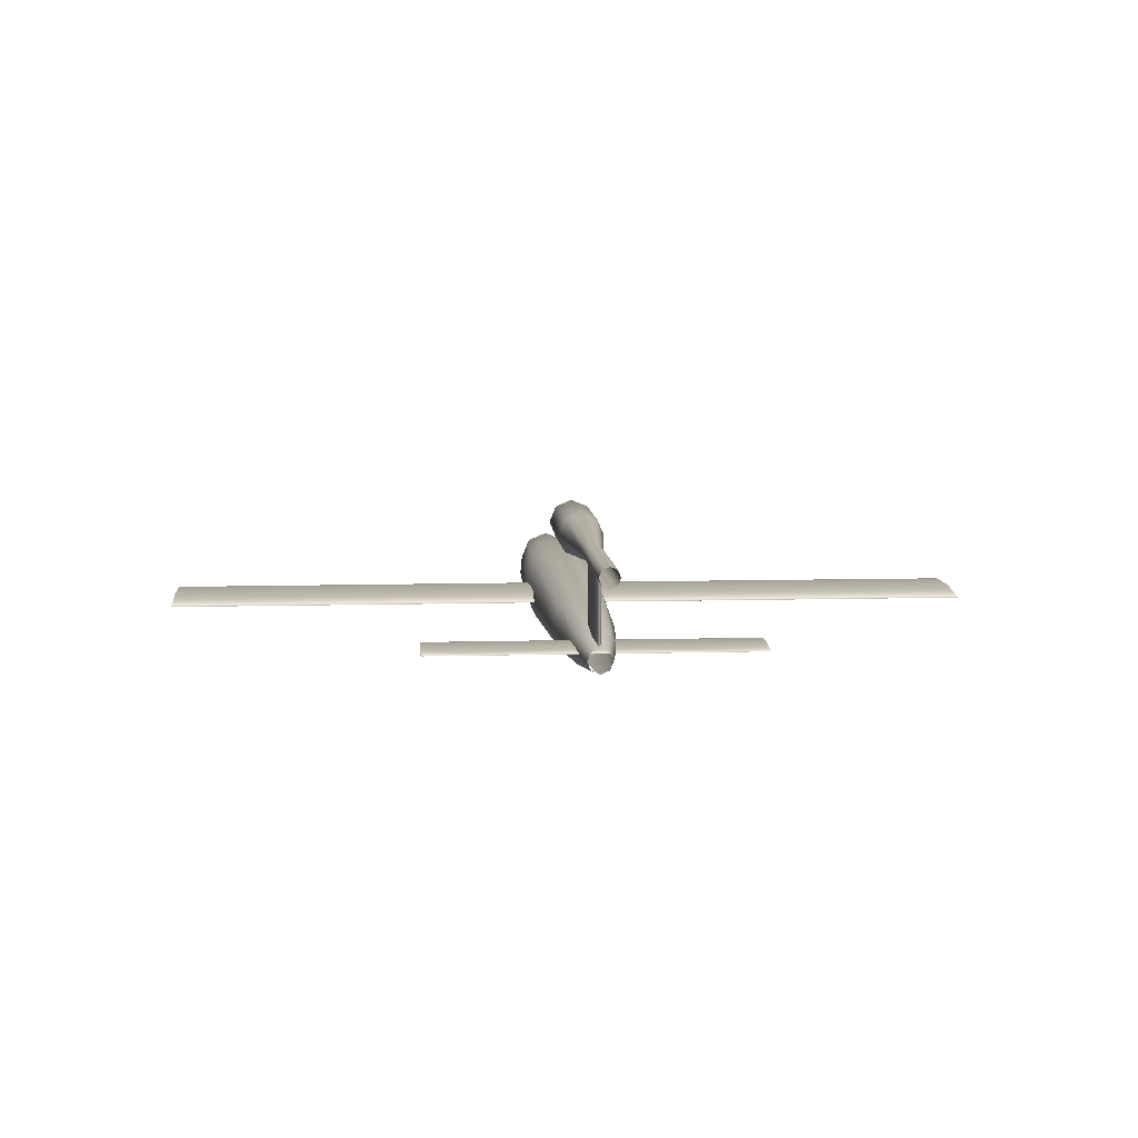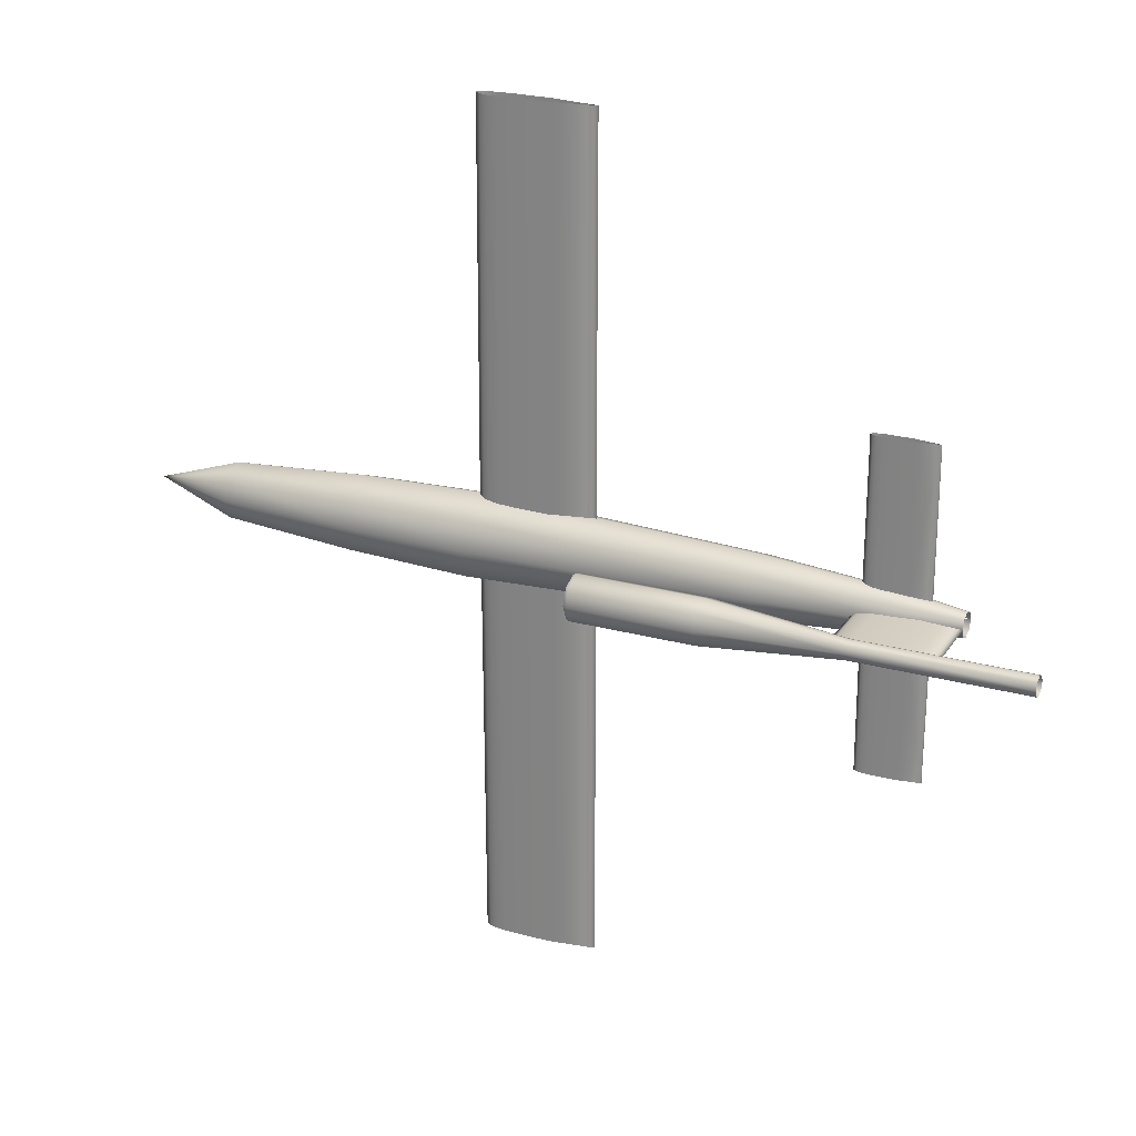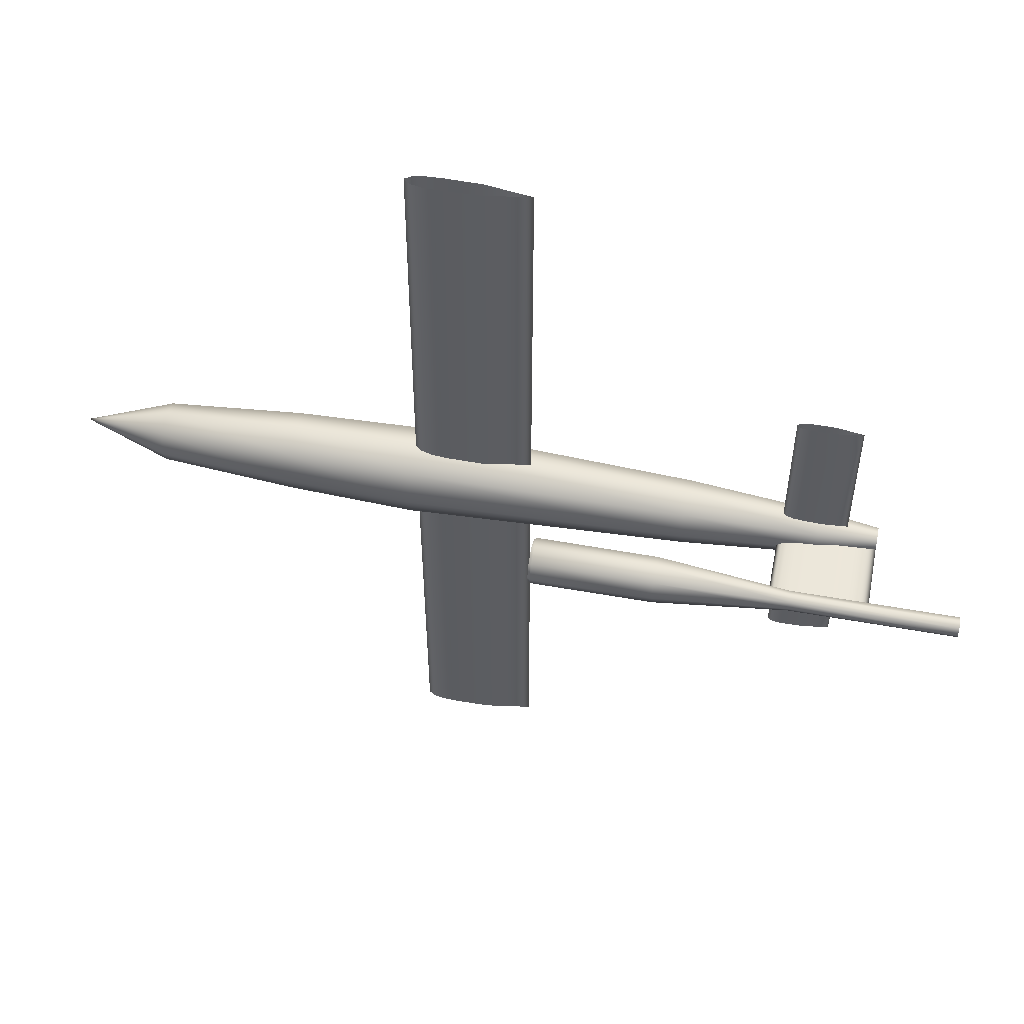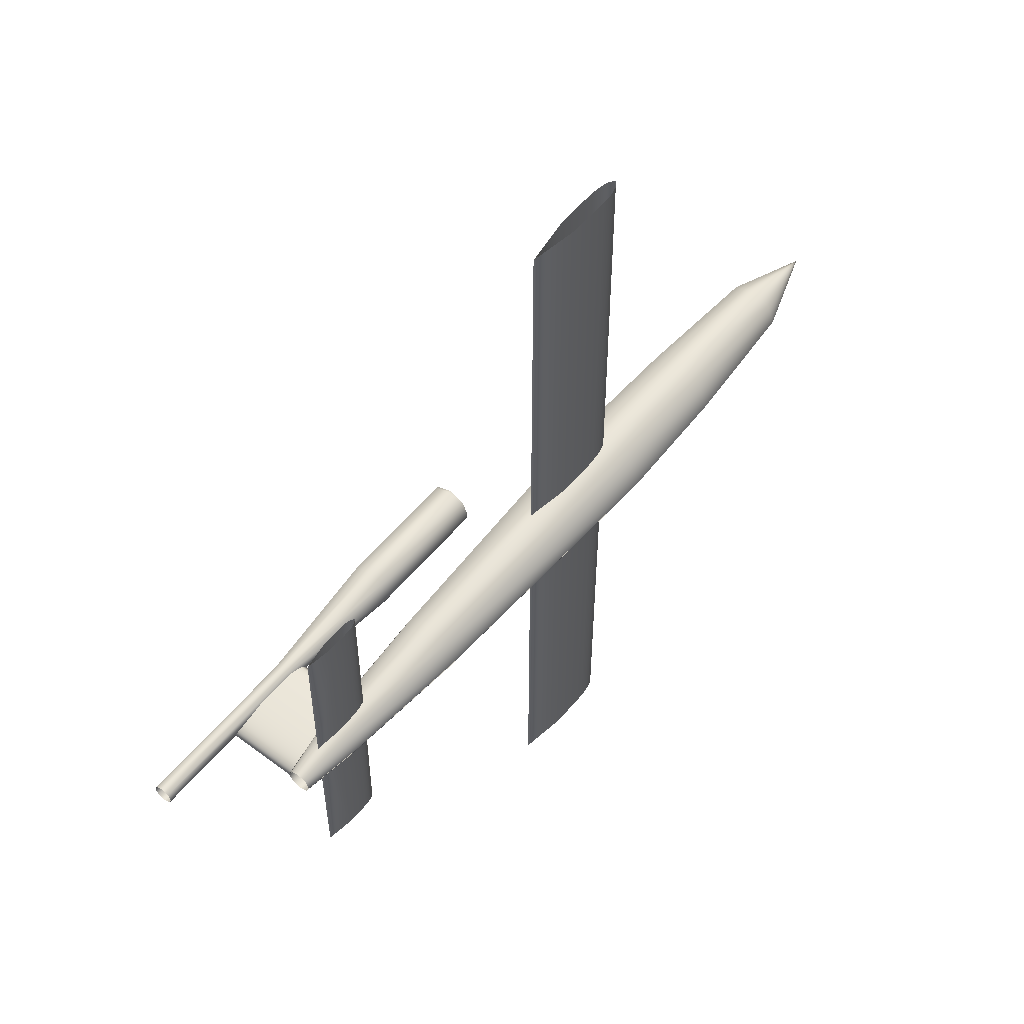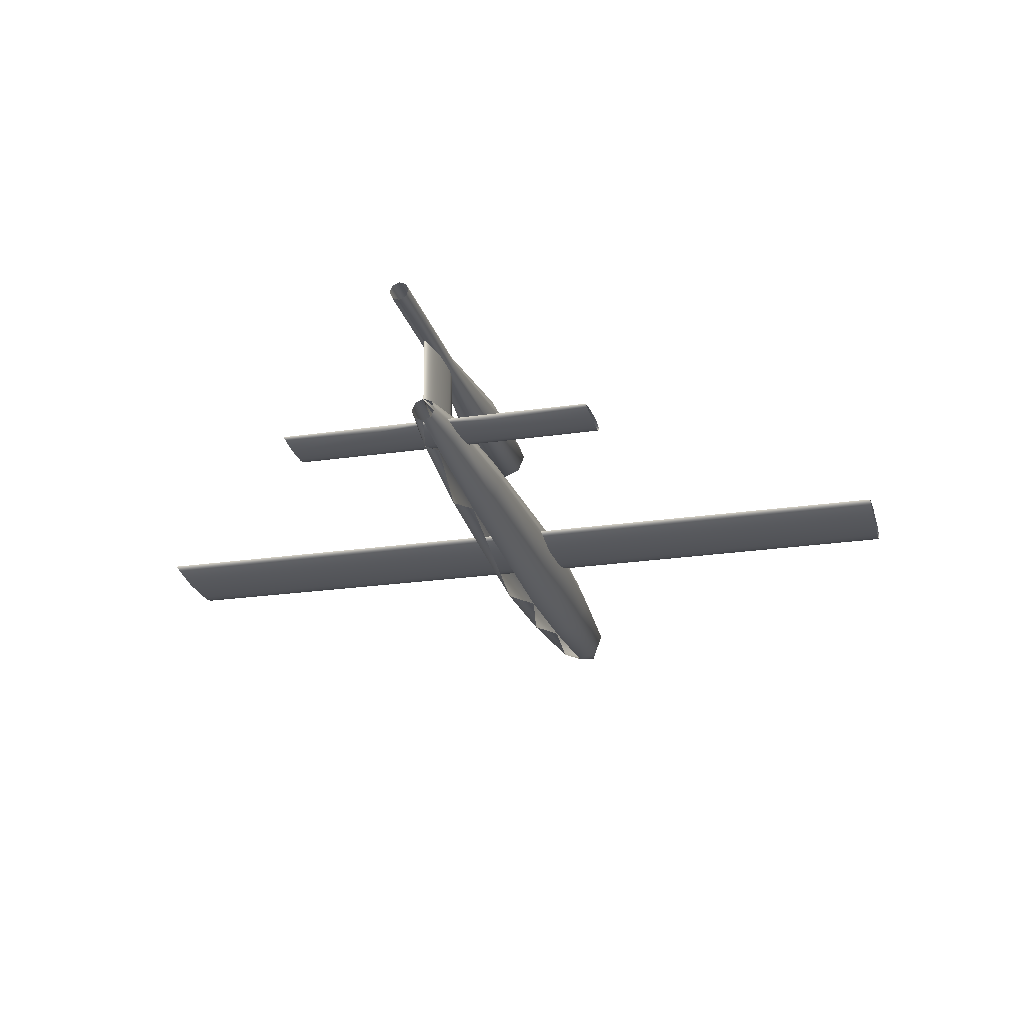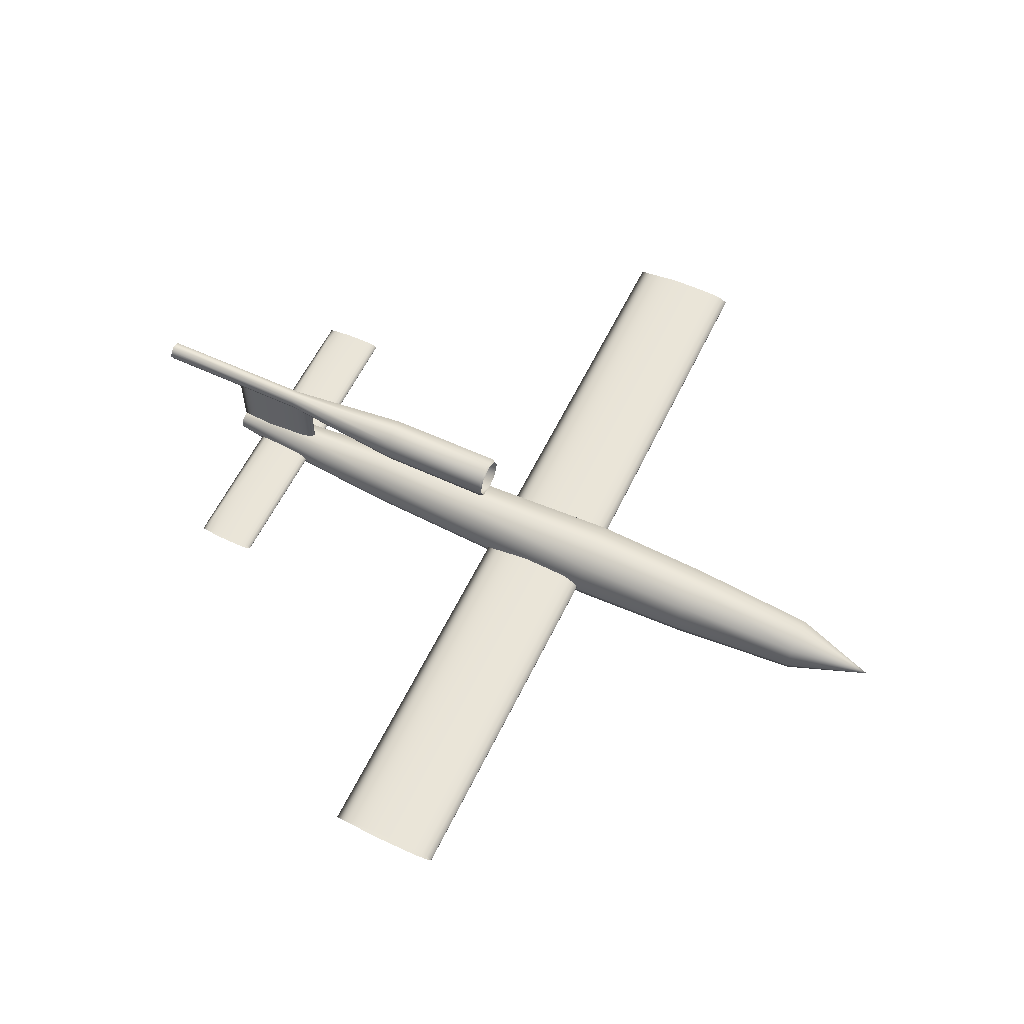
<metadata>
{"format":"obj","ext":"obj","renderer":"f3d","projection":"perspective","resolution":1024,"background":"white","views":[{"elev":7.9,"azim":85.5,"up":"+Z"},{"elev":24.2,"azim":24.6,"up":"+Y"},{"elev":53.5,"azim":10.9,"up":"+Y"},{"elev":55.0,"azim":128.4,"up":"+Y"},{"elev":-22.8,"azim":104.4,"up":"+Z"},{"elev":59.0,"azim":-154.4,"up":"+Z"}]}
</metadata>
<code>
v 0.5135 0.4739 0.071
v 0.4641 0.4739 0.06359
v 0.4271 0.4739 0.06297
v 0.4178 0.4739 0.06328
v 0.4085 0.4739 0.06359
v 0.4024 0.4739 0.06483
v 0.3962 0.4739 0.06606
v 0.39 0.4739 0.07038
v 0.39 0.4739 0.07162
v 0.3962 0.4739 0.07594
v 0.4024 0.4739 0.07718
v 0.4085 0.4739 0.07841
v 0.4147 0.4739 0.07872
v 0.4271 0.4739 0.07903
v 0.4641 0.4739 0.07841
v 0.5138 0.9064 0.071
v 0.4649 0.9064 0.06367
v 0.4282 0.9064 0.06306
v 0.4191 0.9064 0.06336
v 0.4099 0.9064 0.06367
v 0.4038 0.9064 0.06489
v 0.3977 0.9064 0.06611
v 0.3916 0.9064 0.07039
v 0.3916 0.9064 0.07161
v 0.3977 0.9064 0.07589
v 0.4038 0.9064 0.07711
v 0.4099 0.9064 0.07833
v 0.416 0.9064 0.07864
v 0.4282 0.9064 0.07894
v 0.4649 0.9064 0.07833
v 0.5135 0.4576 0.071
v 0.4641 0.4576 0.06359
v 0.4271 0.4576 0.06297
v 0.4178 0.4576 0.06328
v 0.4085 0.4576 0.06359
v 0.4024 0.4576 0.06483
v 0.3962 0.4576 0.06606
v 0.39 0.4576 0.07038
v 0.39 0.4576 0.07162
v 0.3962 0.4576 0.07594
v 0.4024 0.4576 0.07718
v 0.4085 0.4576 0.07841
v 0.4147 0.4576 0.07872
v 0.4271 0.4576 0.07903
v 0.4641 0.4576 0.07841
v 0.5138 0.025 0.071
v 0.4649 0.025 0.06367
v 0.4282 0.025 0.06306
v 0.4191 0.025 0.06336
v 0.4099 0.025 0.06367
v 0.4038 0.025 0.06489
v 0.3977 0.025 0.06611
v 0.3916 0.025 0.07039
v 0.3916 0.025 0.07161
v 0.3977 0.025 0.07589
v 0.4038 0.025 0.07711
v 0.4099 0.025 0.07833
v 0.416 0.025 0.07864
v 0.4282 0.025 0.07894
v 0.4649 0.025 0.07833
v 0.8495 0.4657 0.07181
v 0.8224 0.4657 0.06774
v 0.802 0.4657 0.06739
v 0.7969 0.4657 0.06757
v 0.7918 0.4657 0.06774
v 0.7884 0.4657 0.06841
v 0.785 0.4657 0.06909
v 0.7816 0.4657 0.07147
v 0.7816 0.4657 0.07215
v 0.785 0.4657 0.07453
v 0.7884 0.4657 0.0752
v 0.7918 0.4657 0.07588
v 0.7952 0.4657 0.07605
v 0.802 0.4657 0.07622
v 0.8224 0.4657 0.07588
v 0.849 0.6365 0.07181
v 0.8222 0.6365 0.06779
v 0.8022 0.6365 0.06746
v 0.7971 0.6365 0.06763
v 0.7921 0.6365 0.06779
v 0.7888 0.6365 0.06846
v 0.7854 0.6365 0.06913
v 0.7821 0.6365 0.07147
v 0.7821 0.6365 0.07214
v 0.7854 0.6365 0.07448
v 0.7888 0.6365 0.07515
v 0.7921 0.6365 0.07582
v 0.7955 0.6365 0.07599
v 0.8022 0.6365 0.07616
v 0.8222 0.6365 0.07582
v 0.849 0.295 0.07181
v 0.8222 0.295 0.06779
v 0.8022 0.295 0.06746
v 0.7971 0.295 0.06763
v 0.7921 0.295 0.06779
v 0.7888 0.295 0.06846
v 0.7854 0.295 0.06913
v 0.7821 0.295 0.07147
v 0.7821 0.295 0.07214
v 0.7854 0.295 0.07448
v 0.7888 0.295 0.07515
v 0.7921 0.295 0.07582
v 0.7955 0.295 0.07599
v 0.8022 0.295 0.07616
v 0.8222 0.295 0.07582
v 0.025 0.4657 0.06975
v 0.1159 0.4963 0.06971
v 0.1159 0.4874 0.09135
v 0.1159 0.4657 0.1003
v 0.1159 0.4441 0.09135
v 0.1159 0.4351 0.06971
v 0.1159 0.4441 0.04807
v 0.1159 0.4657 0.0391
v 0.1159 0.4874 0.04807
v 0.2579 0.5065 0.06936
v 0.2579 0.4945 0.09817
v 0.2579 0.4657 0.1101
v 0.2579 0.4369 0.09817
v 0.2579 0.425 0.06936
v 0.2579 0.4369 0.04056
v 0.2579 0.4657 0.02863
v 0.2579 0.4945 0.04056
v 0.3877 0.5106 0.06993
v 0.3877 0.4975 0.1017
v 0.3877 0.4657 0.1149
v 0.3877 0.434 0.1017
v 0.3877 0.4208 0.06993
v 0.3877 0.434 0.03816
v 0.3877 0.4657 0.025
v 0.3877 0.4975 0.03816
v 0.6798 0.499 0.07069
v 0.6798 0.4893 0.09422
v 0.6798 0.4657 0.104
v 0.6798 0.4422 0.09422
v 0.6798 0.4324 0.07069
v 0.6798 0.4422 0.04716
v 0.6798 0.4657 0.03742
v 0.6798 0.4893 0.04716
v 0.8201 0.4882 0.07168
v 0.8201 0.4816 0.08754
v 0.8201 0.4657 0.09411
v 0.8201 0.4499 0.08754
v 0.8201 0.4433 0.07168
v 0.8201 0.4499 0.05582
v 0.8201 0.4657 0.04925
v 0.8201 0.4816 0.05582
v 0.8817 0.4784 0.07005
v 0.8817 0.4747 0.07904
v 0.8817 0.4657 0.08277
v 0.8817 0.4567 0.07904
v 0.8817 0.453 0.07005
v 0.8817 0.4567 0.06105
v 0.8817 0.4657 0.05733
v 0.8817 0.4747 0.06105
v 0.5314 0.4882 0.164
v 0.5314 0.4816 0.1799
v 0.5314 0.4657 0.1865
v 0.5314 0.4498 0.1799
v 0.5314 0.4433 0.164
v 0.5314 0.4498 0.1481
v 0.5314 0.4657 0.1416
v 0.5314 0.4816 0.1481
v 0.5345 0.4899 0.164
v 0.5345 0.4828 0.1811
v 0.5345 0.4657 0.1882
v 0.5345 0.4486 0.1811
v 0.5345 0.4415 0.164
v 0.5345 0.4486 0.1469
v 0.5345 0.4657 0.1398
v 0.5345 0.4828 0.1469
v 0.6618 0.4897 0.1641
v 0.6618 0.4827 0.181
v 0.6618 0.4657 0.188
v 0.6618 0.4487 0.181
v 0.6618 0.4417 0.1641
v 0.6618 0.4487 0.1472
v 0.6618 0.4657 0.1401
v 0.6618 0.4827 0.1472
v 0.8008 0.4761 0.1641
v 0.8008 0.473 0.1714
v 0.8008 0.4657 0.1745
v 0.8008 0.4584 0.1714
v 0.8008 0.4554 0.1641
v 0.8008 0.4584 0.1567
v 0.8008 0.4657 0.1537
v 0.8008 0.473 0.1567
v 0.975 0.4761 0.164
v 0.975 0.473 0.1714
v 0.975 0.4657 0.1744
v 0.975 0.4584 0.1714
v 0.975 0.4554 0.164
v 0.975 0.4584 0.1567
v 0.975 0.4657 0.1536
v 0.975 0.473 0.1567
v 0.7796 0.4657 0.08187
v 0.7847 0.4689 0.08187
v 0.7898 0.4697 0.08187
v 0.7949 0.4704 0.08187
v 0.8 0.4706 0.08187
v 0.8102 0.4708 0.08187
v 0.8409 0.4704 0.08187
v 0.8818 0.4657 0.08187
v 0.8409 0.461 0.08187
v 0.8102 0.4606 0.08187
v 0.8 0.4608 0.08187
v 0.7949 0.461 0.08187
v 0.7898 0.4618 0.08187
v 0.7847 0.4626 0.08187
v 0.779 0.4657 0.1566
v 0.7893 0.4697 0.1566
v 0.7945 0.4705 0.1566
v 0.8099 0.4709 0.1566
v 0.8407 0.4705 0.1566
v 0.8819 0.4657 0.1566
v 0.8407 0.461 0.1566
v 0.8099 0.4606 0.1566
v 0.7945 0.461 0.1566
v 0.7893 0.4618 0.1566
v 0.7842 0.4689 0.1566
v 0.7996 0.4707 0.1566
v 0.7996 0.4608 0.1566
v 0.7842 0.4626 0.1566
v 0.2579 0.4637 0.06121
v 0.2823 0.4637 0.06121
v 0.2823 0.4759 0.06121
v 0.2579 0.4759 0.06121
v 0.2579 0.4637 0.08158
v 0.2823 0.4637 0.08158
v 0.2823 0.4759 0.08158
v 0.2579 0.4759 0.08158
f 17 1 16
f 18 2 17
f 19 3 18
f 20 4 19
f 21 5 20
f 22 6 21
f 23 7 22
f 24 8 23
f 25 9 24
f 26 10 25
f 27 11 26
f 28 12 27
f 29 13 28
f 30 14 29
f 16 15 30
f 2 1 17
f 3 2 18
f 4 3 19
f 5 4 20
f 6 5 21
f 7 6 22
f 8 7 23
f 9 8 24
f 10 9 25
f 11 10 26
f 12 11 27
f 13 12 28
f 14 13 29
f 15 14 30
f 1 15 16
f 46 31 47
f 47 32 48
f 48 33 49
f 49 34 50
f 50 35 51
f 51 36 52
f 52 37 53
f 53 38 54
f 54 39 55
f 55 40 56
f 56 41 57
f 57 42 58
f 58 43 59
f 59 44 60
f 60 45 46
f 47 31 32
f 48 32 33
f 49 33 34
f 50 34 35
f 51 35 36
f 52 36 37
f 53 37 38
f 54 38 39
f 55 39 40
f 56 40 41
f 57 41 42
f 58 42 43
f 59 43 44
f 60 44 45
f 46 45 31
f 77 61 76
f 78 62 77
f 79 63 78
f 80 64 79
f 81 65 80
f 82 66 81
f 83 67 82
f 84 68 83
f 85 69 84
f 86 70 85
f 87 71 86
f 88 72 87
f 89 73 88
f 90 74 89
f 76 75 90
f 62 61 77
f 63 62 78
f 64 63 79
f 65 64 80
f 66 65 81
f 67 66 82
f 68 67 83
f 69 68 84
f 70 69 85
f 71 70 86
f 72 71 87
f 73 72 88
f 74 73 89
f 75 74 90
f 61 75 76
f 91 61 92
f 92 62 93
f 93 63 94
f 94 64 95
f 95 65 96
f 96 66 97
f 97 67 98
f 98 68 99
f 99 69 100
f 100 70 101
f 101 71 102
f 102 72 103
f 103 73 104
f 104 74 105
f 105 75 91
f 92 61 62
f 93 62 63
f 94 63 64
f 95 64 65
f 96 65 66
f 97 66 67
f 98 67 68
f 99 68 69
f 100 69 70
f 101 70 71
f 102 71 72
f 103 72 73
f 104 73 74
f 105 74 75
f 91 75 61
f 108 106 107
f 109 106 108
f 110 106 109
f 111 106 110
f 112 106 111
f 113 106 112
f 114 106 113
f 107 106 114
f 116 107 115
f 117 108 116
f 118 109 117
f 119 110 118
f 120 111 119
f 121 112 120
f 122 113 121
f 115 114 122
f 124 115 123
f 125 116 124
f 126 117 125
f 127 118 126
f 128 119 127
f 129 120 128
f 130 121 129
f 123 122 130
f 132 123 131
f 133 124 132
f 134 125 133
f 135 126 134
f 136 127 135
f 137 128 136
f 138 129 137
f 131 130 138
f 140 131 139
f 141 132 140
f 142 133 141
f 143 134 142
f 144 135 143
f 145 136 144
f 146 137 145
f 139 138 146
f 148 139 147
f 149 140 148
f 150 141 149
f 151 142 150
f 152 143 151
f 153 144 152
f 154 145 153
f 147 146 154
f 108 107 116
f 109 108 117
f 110 109 118
f 111 110 119
f 112 111 120
f 114 113 122
f 107 114 115
f 116 115 124
f 117 116 125
f 118 117 126
f 119 118 127
f 120 119 128
f 122 121 130
f 115 122 123
f 124 123 132
f 125 124 133
f 126 125 134
f 127 126 135
f 128 127 136
f 130 129 138
f 123 130 131
f 132 131 140
f 133 132 141
f 134 133 142
f 135 134 143
f 136 135 144
f 138 137 146
f 131 138 139
f 140 139 148
f 141 140 149
f 142 141 150
f 143 142 151
f 144 143 152
f 146 145 154
f 139 146 147
f 164 155 163
f 165 156 164
f 166 157 165
f 167 158 166
f 168 159 167
f 169 160 168
f 170 161 169
f 163 162 170
f 172 163 171
f 173 164 172
f 174 165 173
f 175 166 174
f 176 167 175
f 177 168 176
f 178 169 177
f 171 170 178
f 180 171 179
f 181 172 180
f 182 173 181
f 183 174 182
f 184 175 183
f 185 176 184
f 186 177 185
f 179 178 186
f 188 179 187
f 189 180 188
f 190 181 189
f 191 182 190
f 192 183 191
f 193 184 192
f 194 185 193
f 187 186 194
f 156 155 164
f 157 156 165
f 158 157 166
f 159 158 167
f 160 159 168
f 161 160 169
f 162 161 170
f 155 162 163
f 164 163 172
f 165 164 173
f 166 165 174
f 167 166 175
f 168 167 176
f 169 168 177
f 170 169 178
f 163 170 171
f 172 171 180
f 173 172 181
f 174 173 182
f 175 174 183
f 176 175 184
f 177 176 185
f 178 177 186
f 171 178 179
f 180 179 188
f 181 180 189
f 182 181 190
f 183 182 191
f 184 183 192
f 185 184 193
f 186 185 194
f 179 186 187
f 219 196 210
f 210 197 211
f 221 205 217
f 218 207 222
f 222 208 209
f 219 195 196
f 220 198 199
f 209 208 195
f 209 195 219
f 211 198 220
f 220 199 212
f 212 200 213
f 213 201 214
f 214 202 215
f 215 203 216
f 216 204 221
f 217 206 218
f 210 196 197
f 211 197 198
f 212 199 200
f 213 200 201
f 214 201 202
f 215 202 203
f 216 203 204
f 221 204 205
f 217 205 206
f 218 206 207
f 222 207 208
f 226 223 224
f 226 224 225
f 228 223 227
f 224 223 228
f 227 223 226
f 227 226 230
f 230 226 229
f 229 226 225
f 229 224 228
f 225 224 229
f 230 228 227
f 229 228 230

</code>
